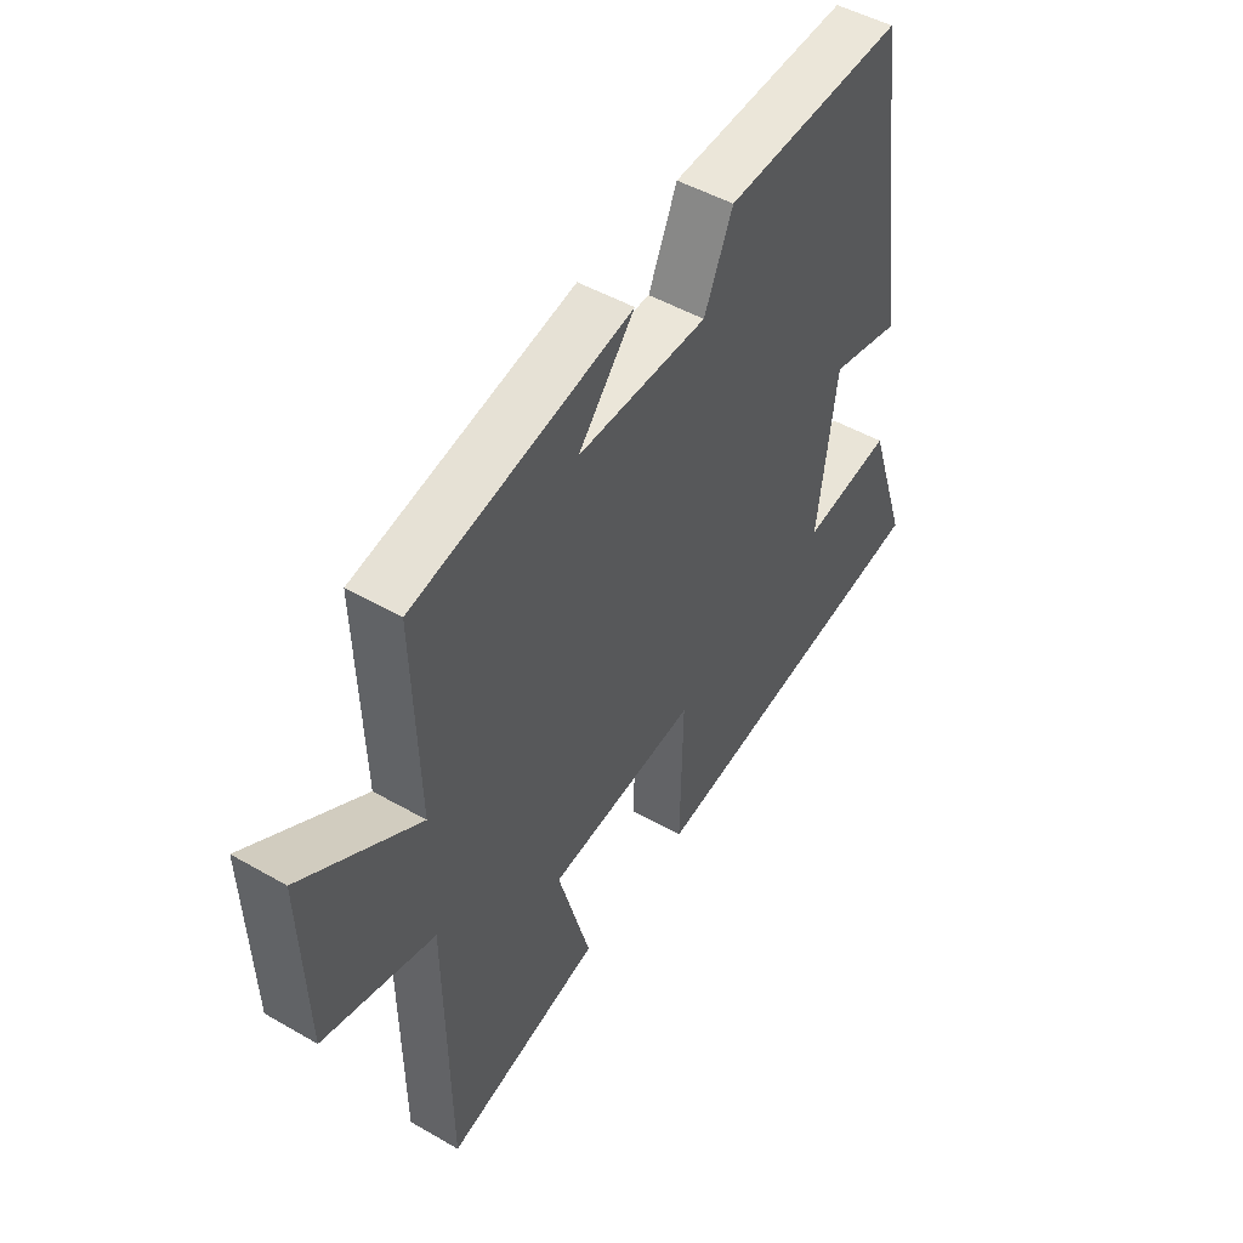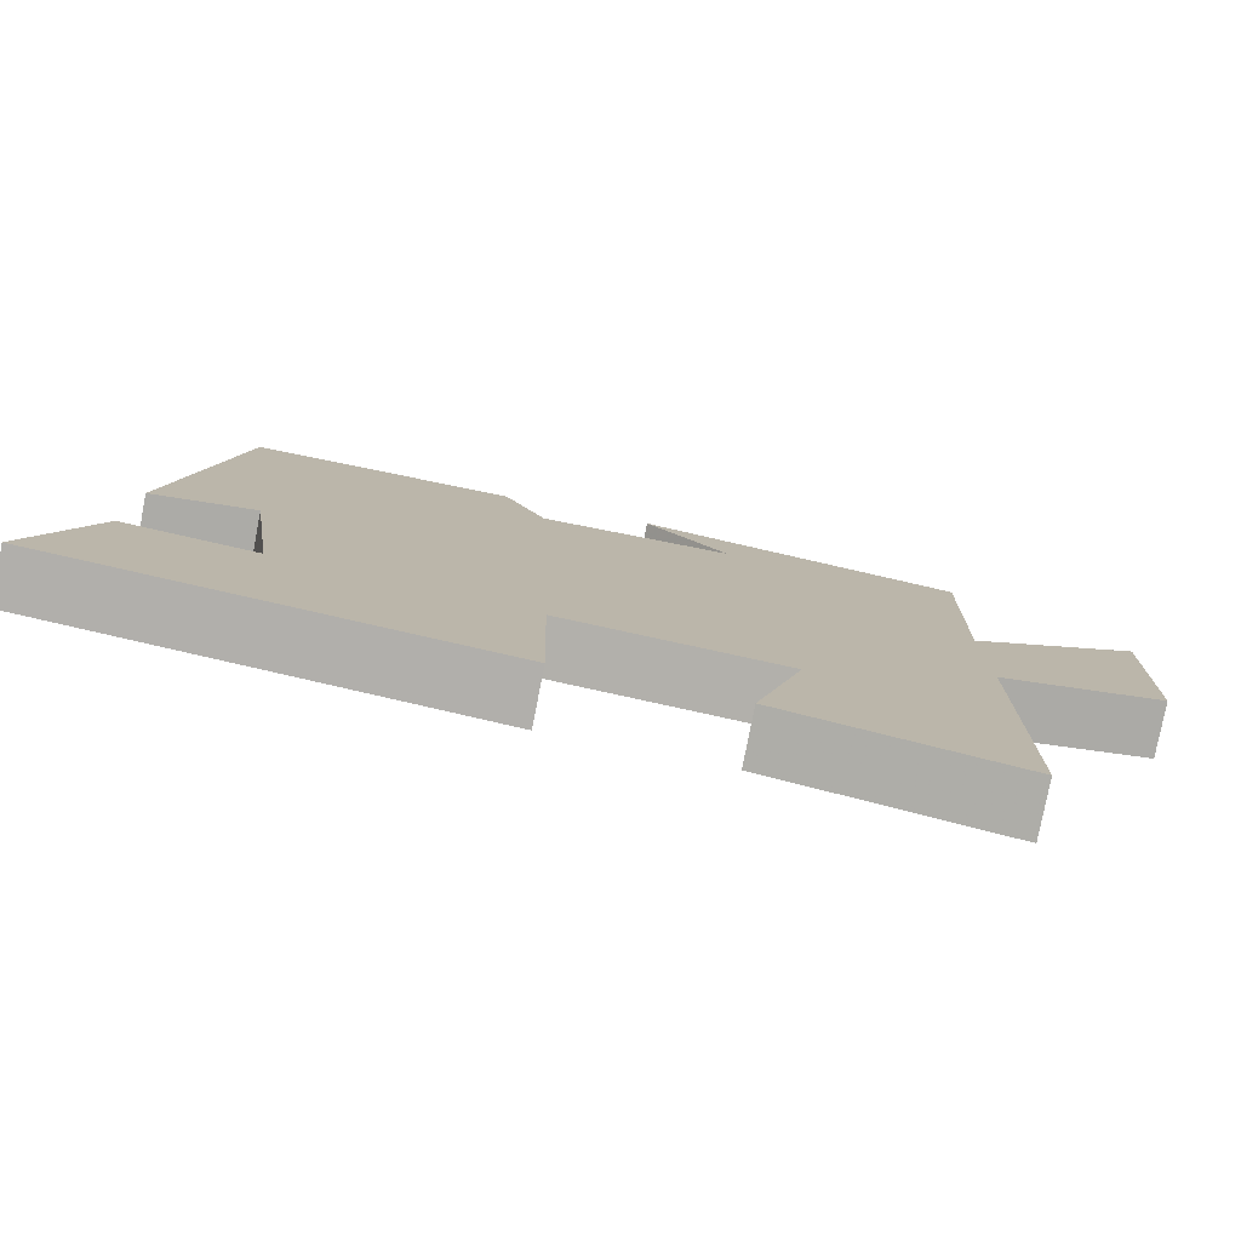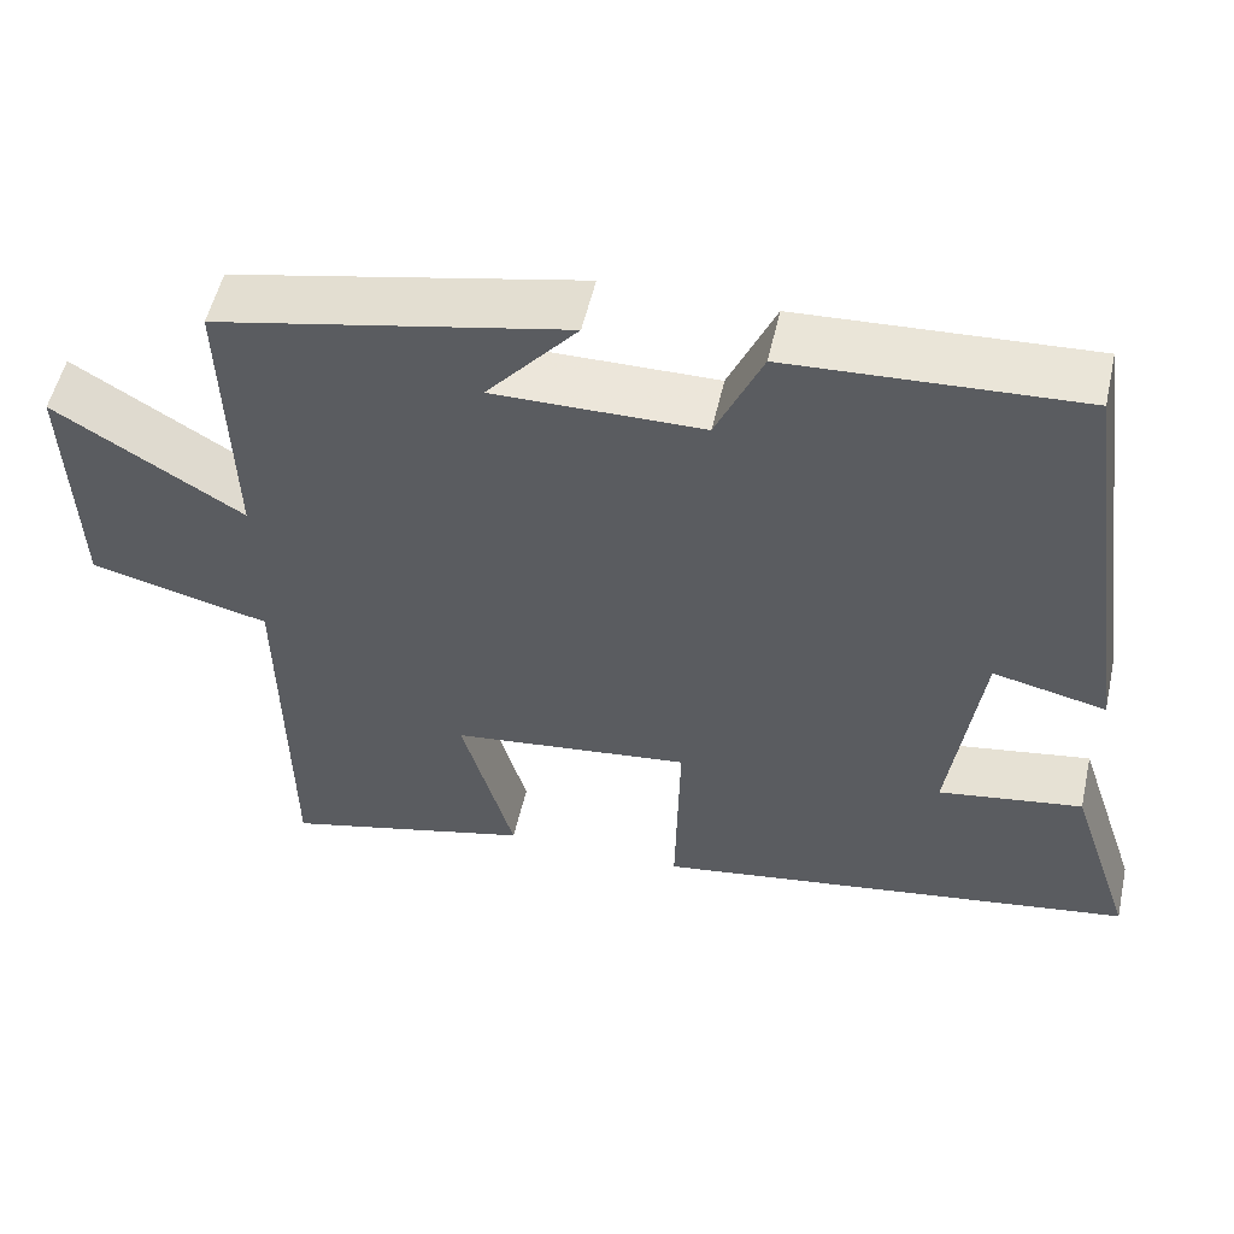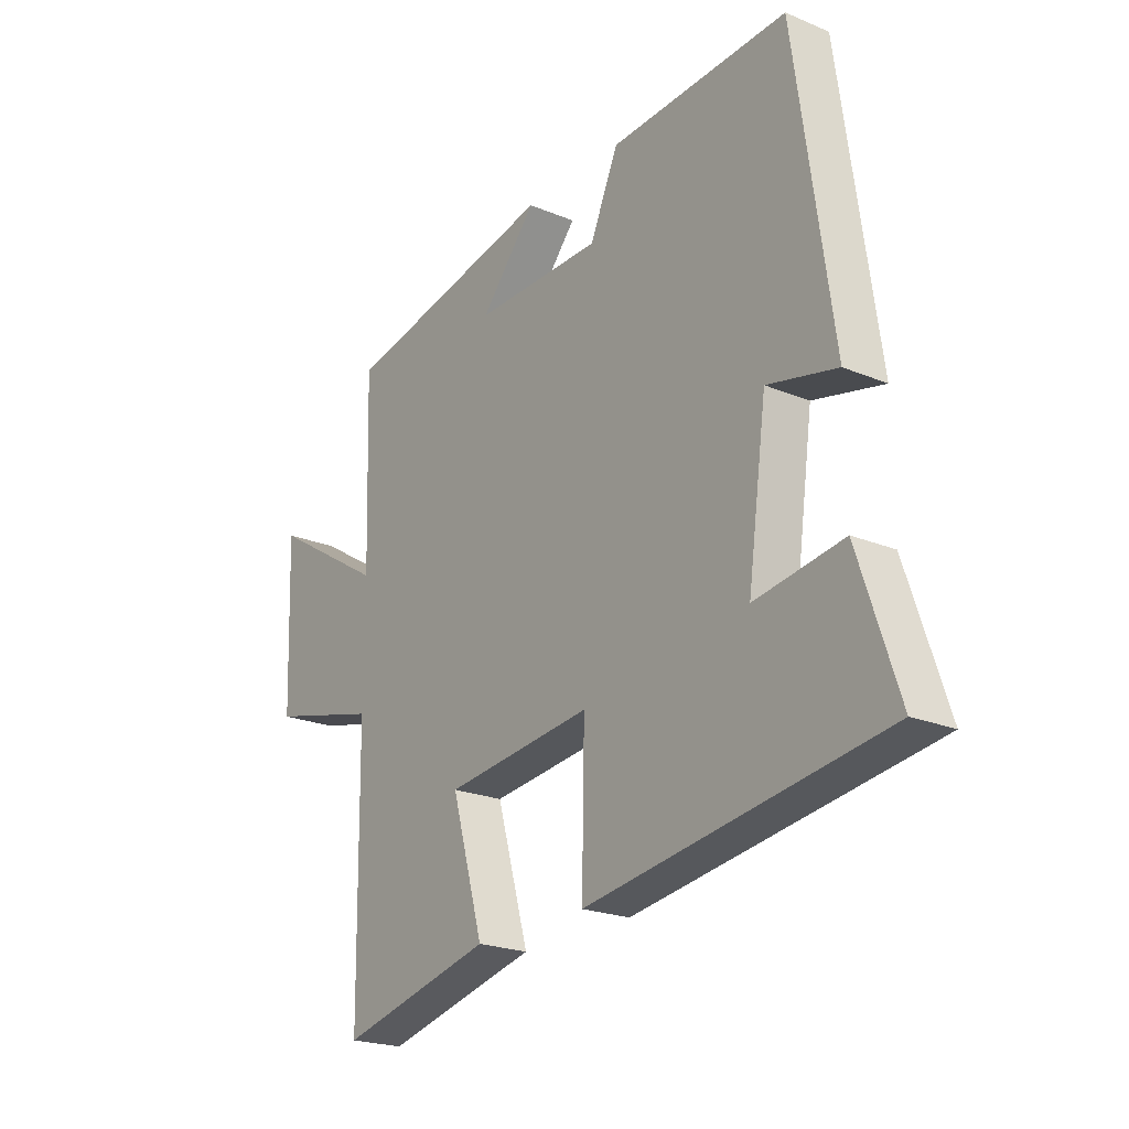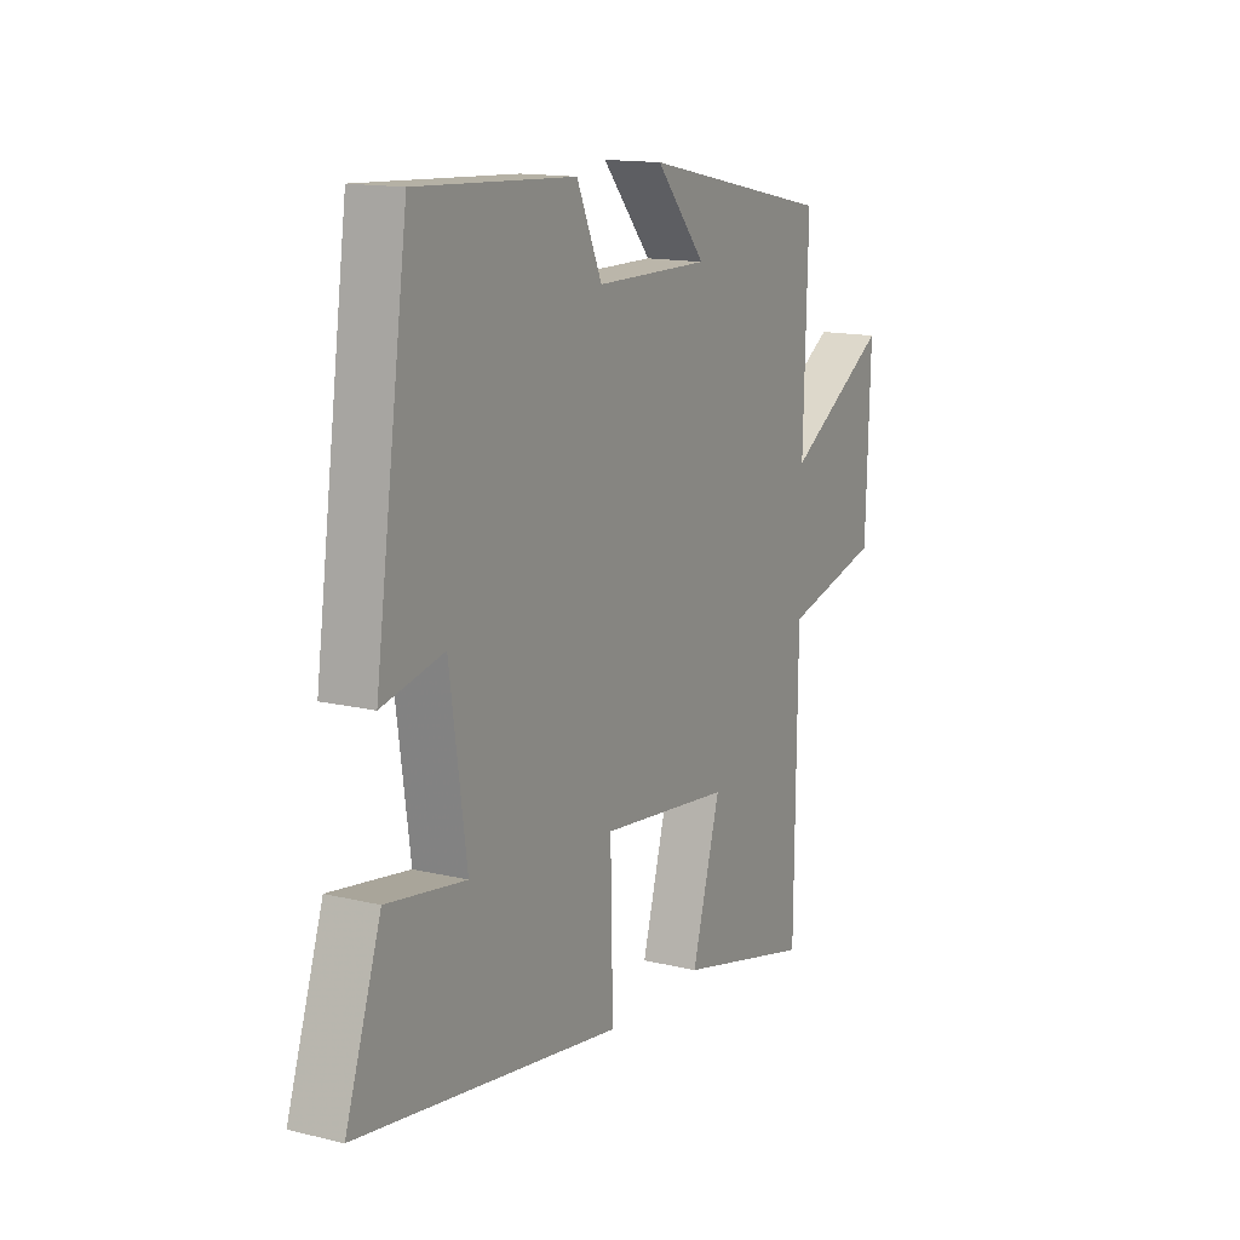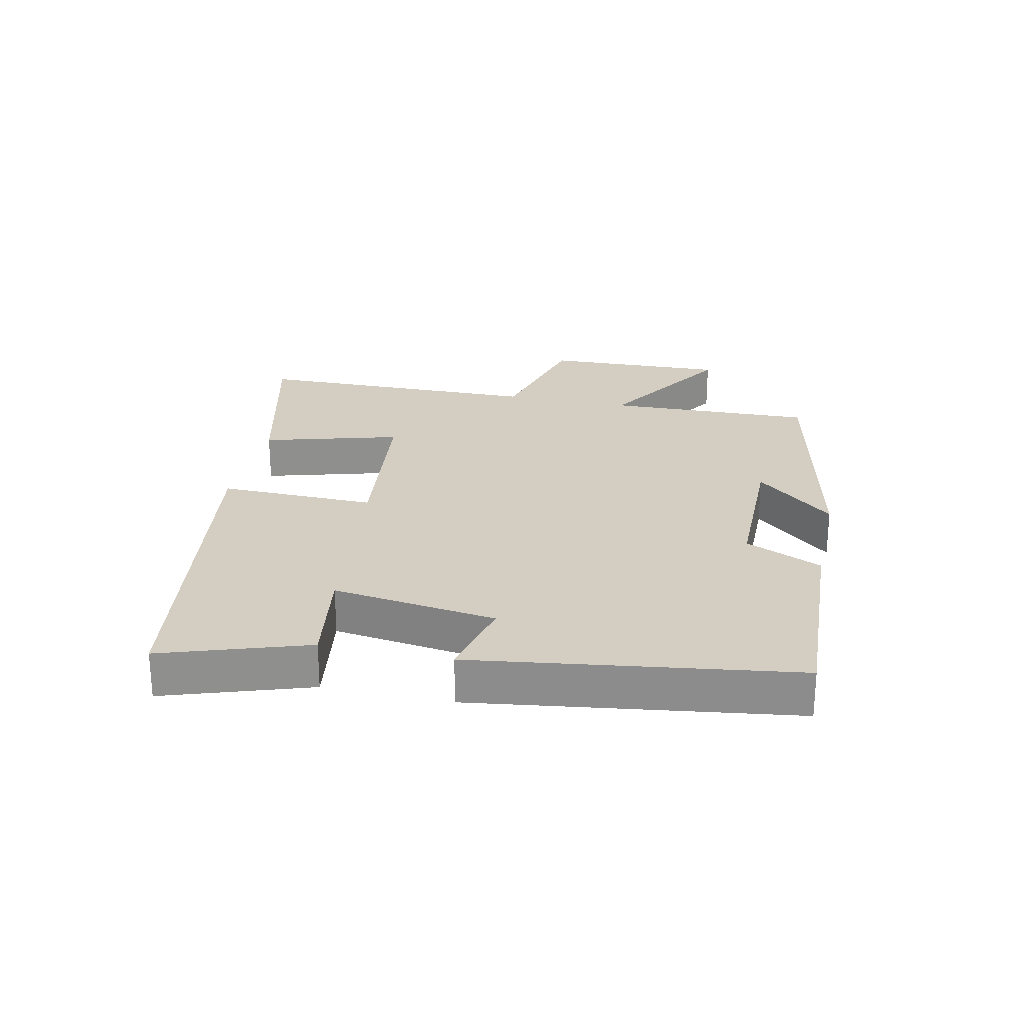
<metadata>
{"format":"obj","ext":"obj","renderer":"f3d","projection":"perspective","resolution":1024,"background":"white","views":[{"elev":48.3,"azim":122.8,"up":"+Z"},{"elev":-78.8,"azim":-11.0,"up":"+Z"},{"elev":53.6,"azim":-167.3,"up":"+Z"},{"elev":-22.0,"azim":-126.0,"up":"+Z"},{"elev":14.3,"azim":-61.9,"up":"+Z"},{"elev":25.1,"azim":-77.7,"up":"+Y"}]}
</metadata>
<code>
v -0.576 0.07 -0.415
v -0.5 0.07 -0.188
v -0.332 0.07 -0.214
v -0.368 0.07 0.044
v -0.5 0.07 0.014
v -0.429 0.07 0.518
v -0.091 0.07 0.5
v -0.037 0.07 0.379
v 0.207 0.07 0.377
v 0.101 0.07 0.5
v 0.51 0.07 0.414
v 0.5 0.07 0.088
v 0.719 0.07 0.223
v 0.709 0.07 -0.065
v 0.5 0.07 -0.118
v 0.494 0.07 -0.572
v 0.202 0.07 -0.5
v 0.263 0.07 -0.286
v -0.017 0.07 -0.254
v -0.012 0.07 -0.5
v -0.576 0 -0.415
v -0.5 0 -0.188
v -0.332 0 -0.214
v -0.368 0 0.044
v -0.5 0 0.014
v -0.429 0 0.518
v -0.091 0 0.5
v -0.037 0 0.379
v 0.207 0 0.377
v 0.101 0 0.5
v 0.51 0 0.414
v 0.5 0 0.088
v 0.719 0 0.223
v 0.709 0 -0.065
v 0.5 0 -0.118
v 0.494 0 -0.572
v 0.202 0 -0.5
v 0.263 0 -0.286
v -0.017 0 -0.254
v -0.012 0 -0.5
f 19 20 1
f 15 16 17 18
f 15 18 19
f 12 13 14 15
f 12 15 19
f 9 10 11 12
f 8 9 12 19
f 6 7 8
f 5 6 8
f 4 5 8
f 3 4 8 19
f 1 2 3
f 1 3 19
f 21 40 39
f 38 37 36 35
f 39 38 35
f 35 34 33 32
f 39 35 32
f 32 31 30 29
f 39 32 29 28
f 28 27 26
f 28 26 25
f 28 25 24
f 39 28 24 23
f 23 22 21
f 39 23 21
f 1 21 22 2
f 2 22 23 3
f 3 23 24 4
f 4 24 25 5
f 5 25 26 6
f 6 26 27 7
f 7 27 28 8
f 8 28 29 9
f 9 29 30 10
f 10 30 31 11
f 11 31 32 12
f 12 32 33 13
f 13 33 34 14
f 14 34 35 15
f 15 35 36 16
f 16 36 37 17
f 17 37 38 18
f 18 38 39 19
f 19 39 40 20
f 20 40 21 1

</code>
